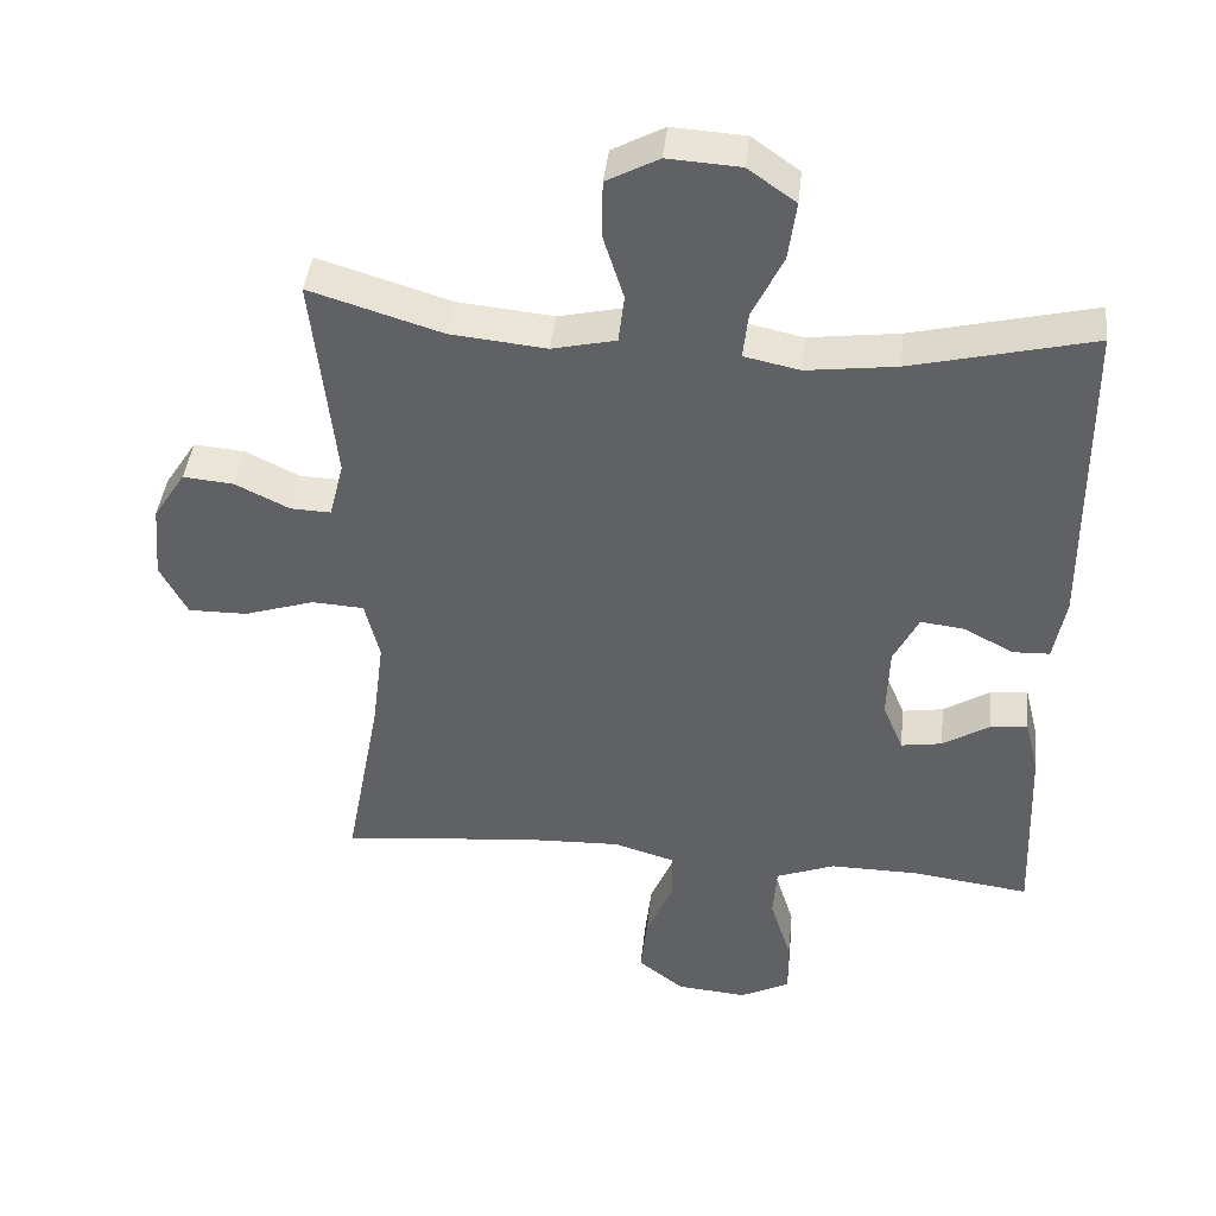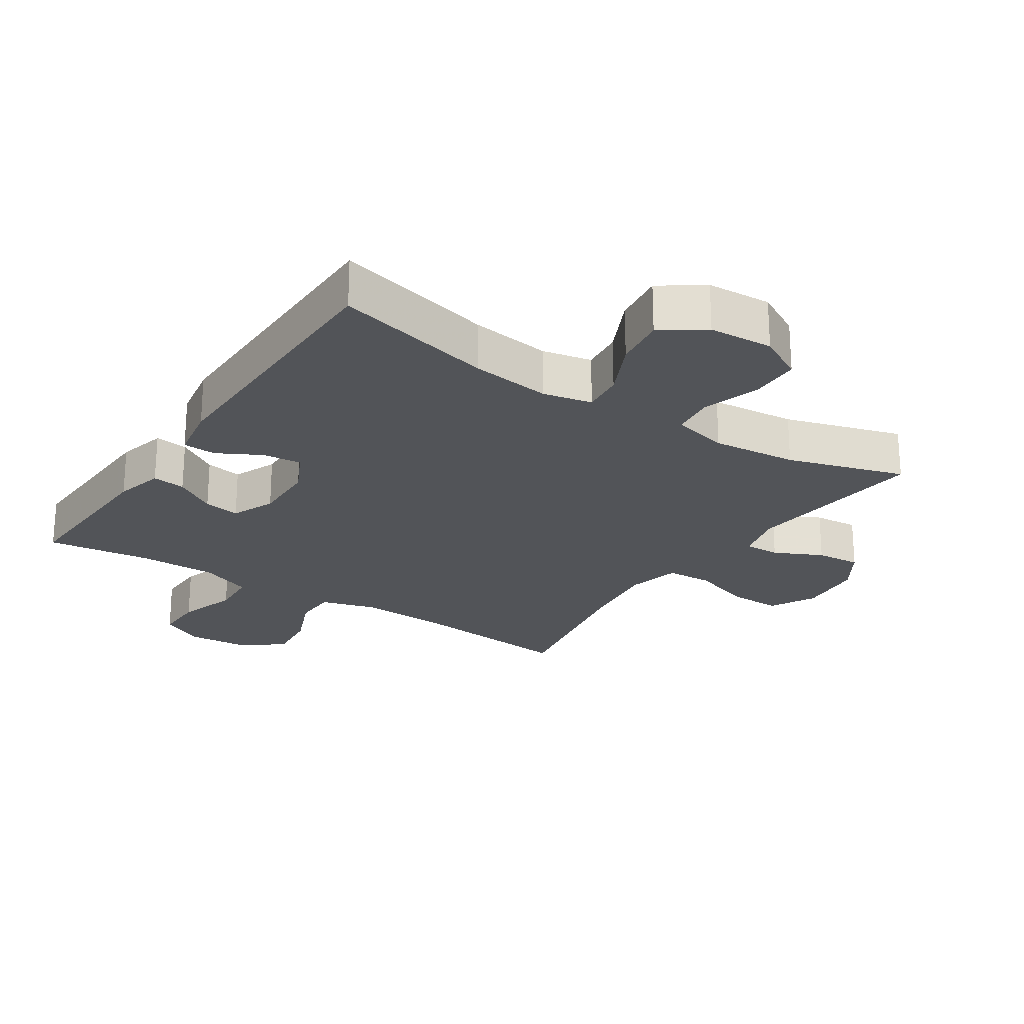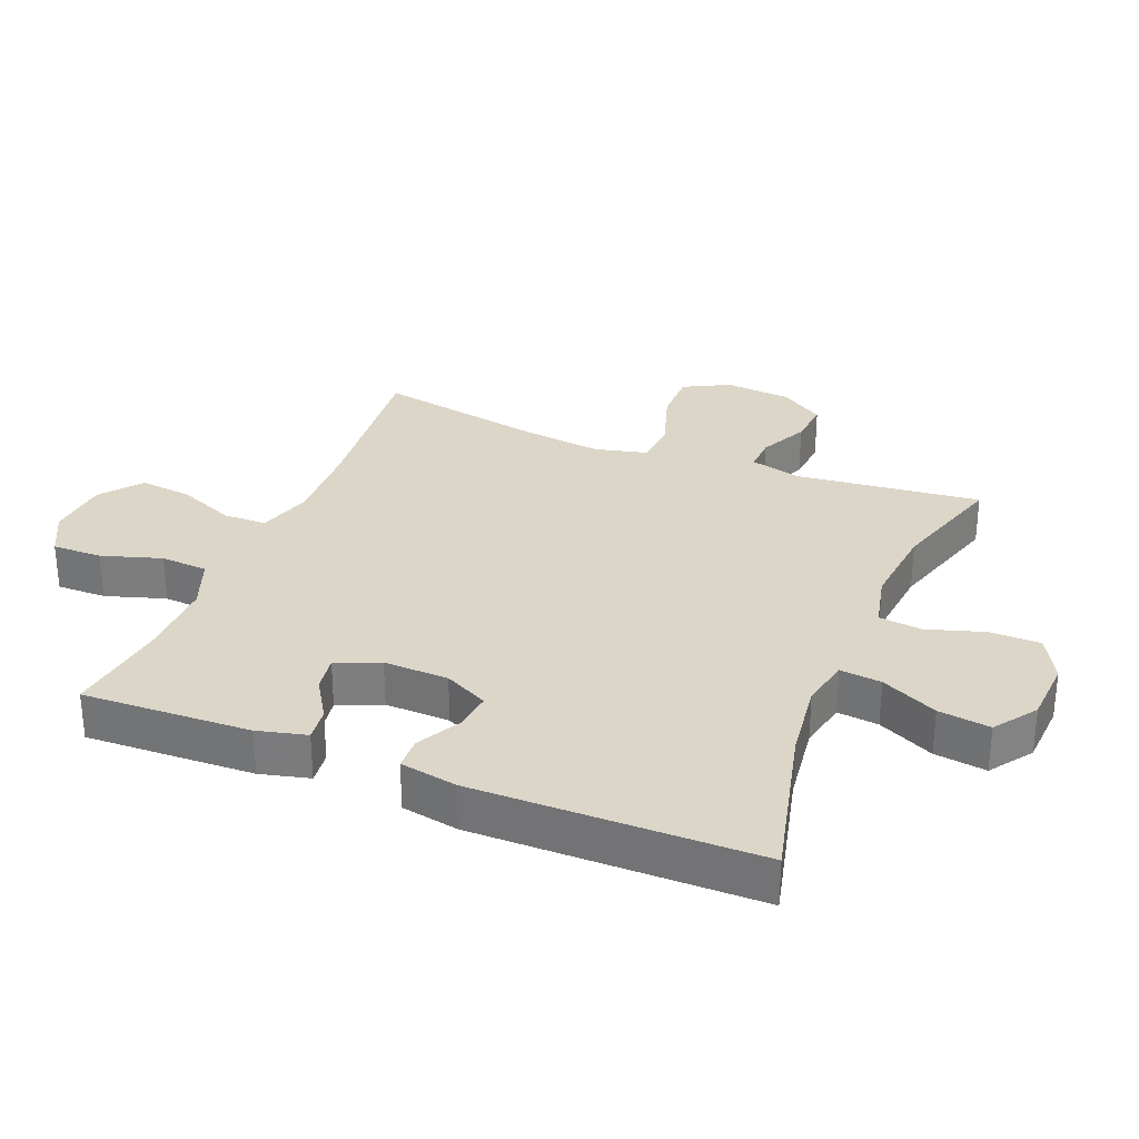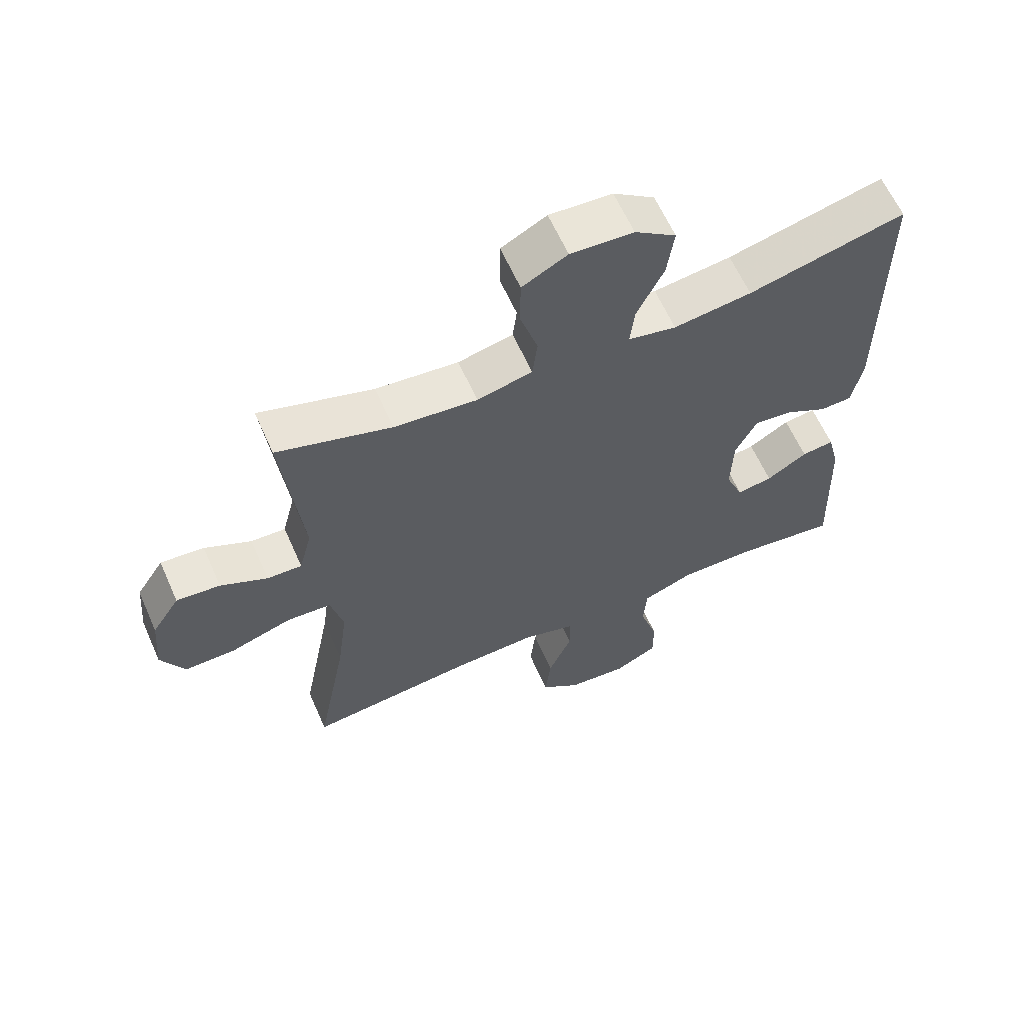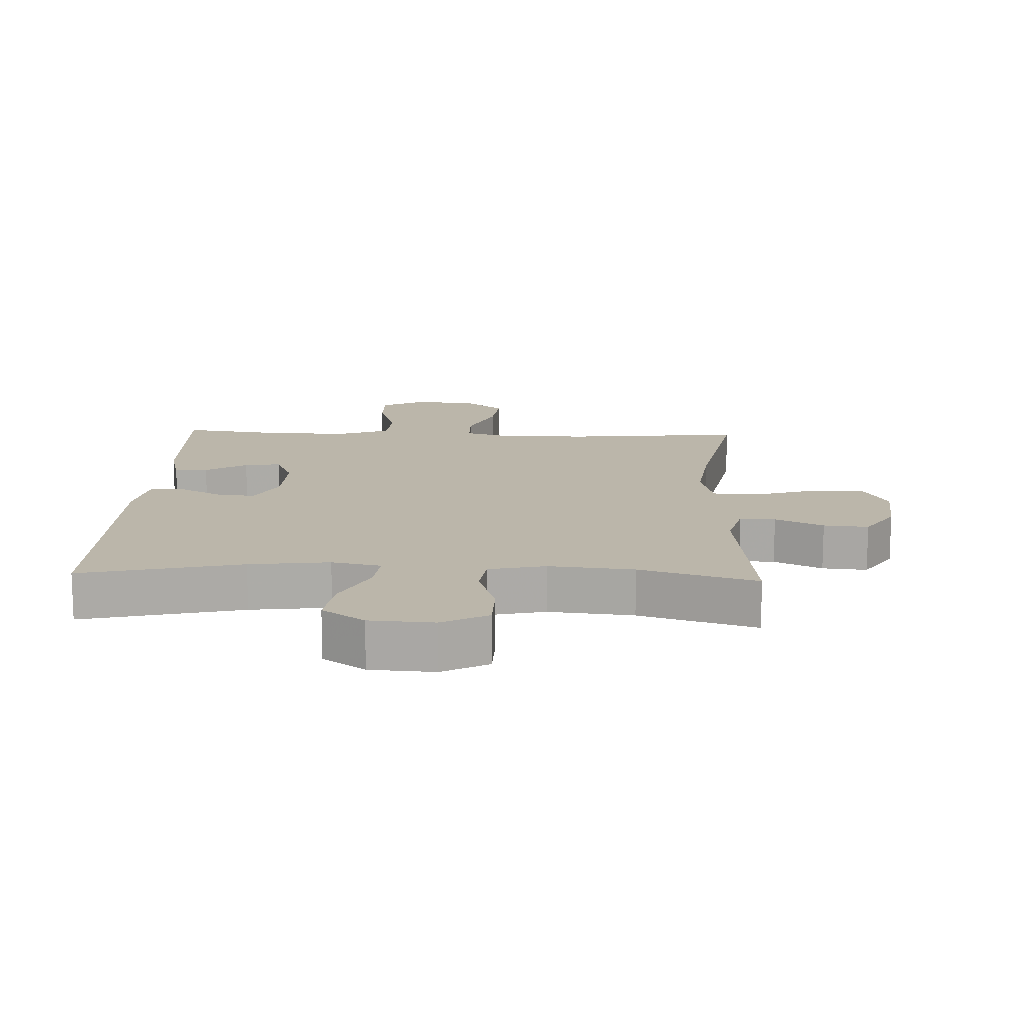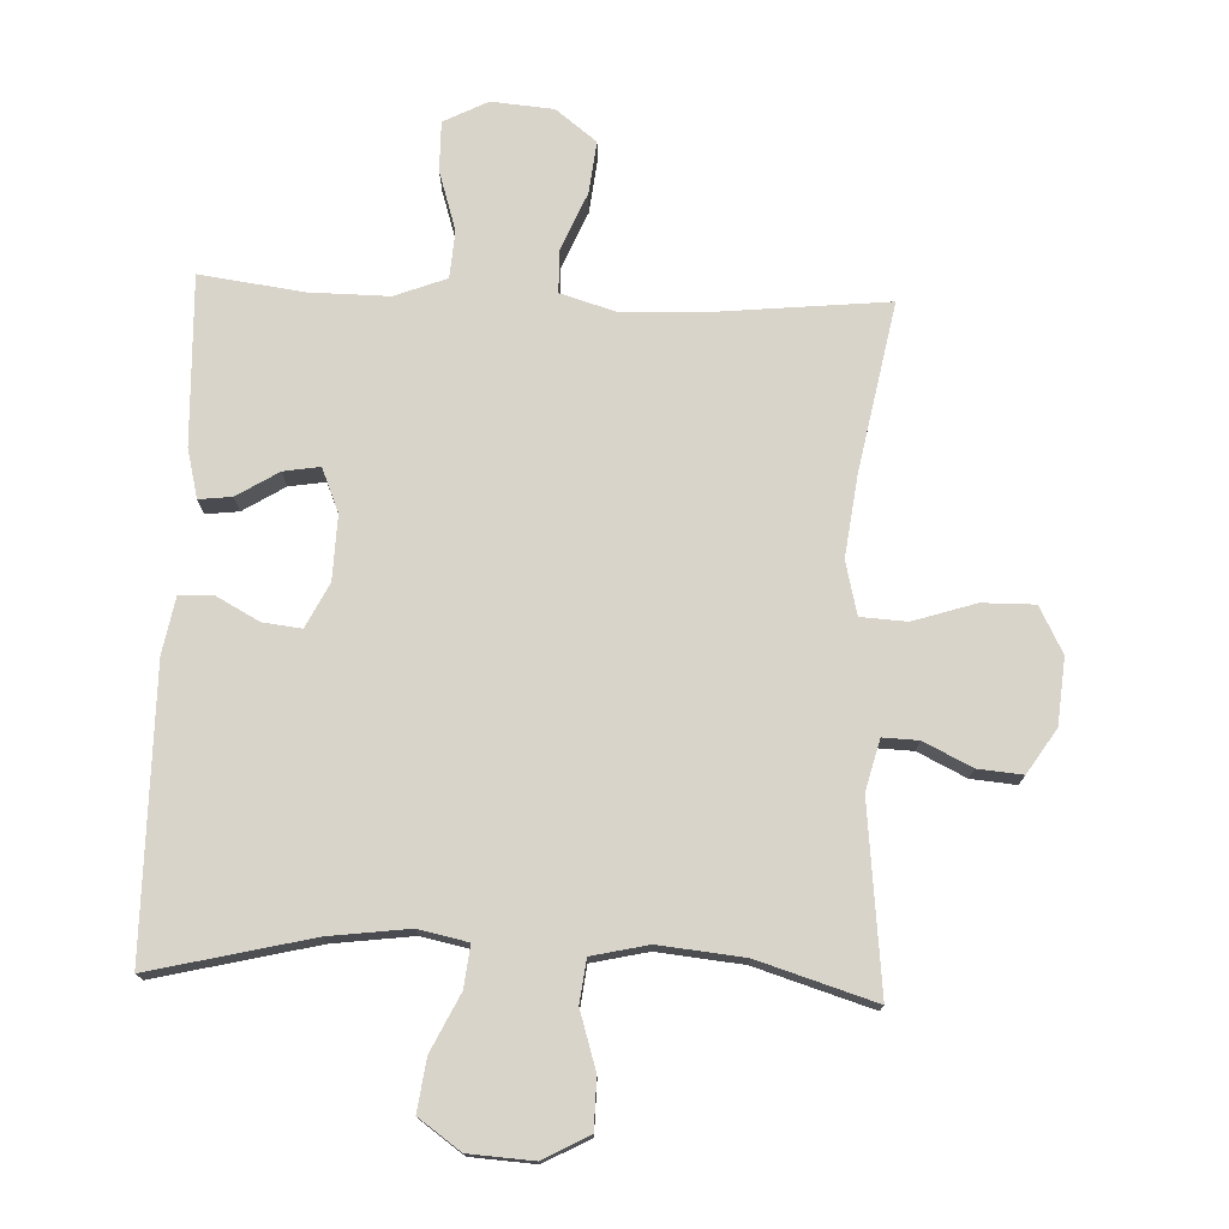
<metadata>
{"format":"obj","ext":"obj","renderer":"f3d","projection":"perspective","resolution":1024,"background":"white","views":[{"elev":41.9,"azim":-173.8,"up":"+Z"},{"elev":-23.3,"azim":-33.6,"up":"+Y"},{"elev":30.2,"azim":-68.0,"up":"+Y"},{"elev":62.2,"azim":156.1,"up":"+Z"},{"elev":14.1,"azim":2.4,"up":"+Y"},{"elev":75.1,"azim":2.4,"up":"+Y"}]}
</metadata>
<code>
v 0.5 0.07 -0.5
v 0.235 0.07 -0.473
v 0.103 0.07 -0.468
v 0.019 0.07 -0.493
v 0.018 0.07 -0.56
v 0.055 0.07 -0.648
v 0.064 0.07 -0.729
v 0.001 0.07 -0.778
v -0.095 0.07 -0.786
v -0.163 0.07 -0.751
v -0.162 0.07 -0.674
v -0.133 0.07 -0.582
v -0.138 0.07 -0.509
v -0.218 0.07 -0.478
v -0.34 0.07 -0.479
v -0.5 0.07 -0.5
v -0.49 0.07 -0.24
v -0.471 0.07 -0.164
v -0.42 0.07 -0.17
v -0.356 0.07 -0.21
v -0.3 0.07 -0.219
v -0.272 0.07 -0.152
v -0.275 0.07 -0.052
v -0.309 0.07 0.016
v -0.369 0.07 0.009
v -0.436 0.07 -0.027
v -0.487 0.07 -0.025
v -0.503 0.07 0.063
v -0.5 0.07 0.5
v -0.253 0.07 0.44
v -0.13 0.07 0.424
v -0.054 0.07 0.44
v -0.061 0.07 0.504
v -0.103 0.07 0.591
v -0.114 0.07 0.671
v -0.049 0.07 0.717
v 0.05 0.07 0.723
v 0.121 0.07 0.685
v 0.122 0.07 0.607
v 0.094 0.07 0.518
v 0.102 0.07 0.452
v 0.189 0.07 0.432
v 0.32 0.07 0.445
v 0.5 0.07 0.5
v 0.469 0.07 0.214
v 0.489 0.07 0.136
v 0.544 0.07 0.138
v 0.618 0.07 0.174
v 0.687 0.07 0.18
v 0.731 0.07 0.112
v 0.74 0.07 0.01
v 0.703 0.07 -0.061
v 0.622 0.07 -0.06
v 0.526 0.07 -0.029
v 0.455 0.07 -0.033
v 0.435 0.07 -0.115
v 0.451 0.07 -0.241
v 0.5 0 -0.5
v 0.235 0 -0.473
v 0.103 0 -0.468
v 0.019 0 -0.493
v 0.018 0 -0.56
v 0.055 0 -0.648
v 0.064 0 -0.729
v 0.001 0 -0.778
v -0.095 0 -0.786
v -0.163 0 -0.751
v -0.162 0 -0.674
v -0.133 0 -0.582
v -0.138 0 -0.509
v -0.218 0 -0.478
v -0.34 0 -0.479
v -0.5 0 -0.5
v -0.49 0 -0.24
v -0.471 0 -0.164
v -0.42 0 -0.17
v -0.356 0 -0.21
v -0.3 0 -0.219
v -0.272 0 -0.152
v -0.275 0 -0.052
v -0.309 0 0.016
v -0.369 0 0.009
v -0.436 0 -0.027
v -0.487 0 -0.025
v -0.503 0 0.063
v -0.5 0 0.5
v -0.253 0 0.44
v -0.13 0 0.424
v -0.054 0 0.44
v -0.061 0 0.504
v -0.103 0 0.591
v -0.114 0 0.671
v -0.049 0 0.717
v 0.05 0 0.723
v 0.121 0 0.685
v 0.122 0 0.607
v 0.094 0 0.518
v 0.102 0 0.452
v 0.189 0 0.432
v 0.32 0 0.445
v 0.5 0 0.5
v 0.469 0 0.214
v 0.489 0 0.136
v 0.544 0 0.138
v 0.618 0 0.174
v 0.687 0 0.18
v 0.731 0 0.112
v 0.74 0 0.01
v 0.703 0 -0.061
v 0.622 0 -0.06
v 0.526 0 -0.029
v 0.455 0 -0.033
v 0.435 0 -0.115
v 0.451 0 -0.241
f 51 52 53 54
f 51 54 55
f 50 51 55
f 47 48 49 50
f 46 47 50 55
f 45 46 55 56
f 43 44 45
f 42 43 45 56
f 37 38 39 40
f 37 40 41
f 36 37 41
f 33 34 35 36
f 32 33 36 41
f 31 32 41 42
f 27 28 29 30
f 25 26 27 30
f 24 25 30 31
f 23 24 31 42
f 17 18 19 20
f 15 16 17 20
f 14 15 20 21
f 13 14 21 22
f 9 10 11 12
f 9 12 13
f 8 9 13
f 5 6 7 8
f 4 5 8 13
f 3 4 13 22
f 57 1 2
f 23 42 56 57
f 22 23 57
f 2 3 22 57
f 111 110 109 108
f 112 111 108
f 112 108 107
f 107 106 105 104
f 112 107 104 103
f 113 112 103 102
f 102 101 100
f 113 102 100 99
f 97 96 95 94
f 98 97 94
f 98 94 93
f 93 92 91 90
f 98 93 90 89
f 99 98 89 88
f 87 86 85 84
f 87 84 83 82
f 88 87 82 81
f 99 88 81 80
f 77 76 75 74
f 77 74 73 72
f 78 77 72 71
f 79 78 71 70
f 69 68 67 66
f 70 69 66
f 70 66 65
f 65 64 63 62
f 70 65 62 61
f 79 70 61 60
f 59 58 114
f 114 113 99 80
f 114 80 79
f 114 79 60 59
f 1 58 59 2
f 2 59 60 3
f 3 60 61 4
f 4 61 62 5
f 5 62 63 6
f 6 63 64 7
f 7 64 65 8
f 8 65 66 9
f 9 66 67 10
f 10 67 68 11
f 11 68 69 12
f 12 69 70 13
f 13 70 71 14
f 14 71 72 15
f 15 72 73 16
f 16 73 74 17
f 17 74 75 18
f 18 75 76 19
f 19 76 77 20
f 20 77 78 21
f 21 78 79 22
f 22 79 80 23
f 23 80 81 24
f 24 81 82 25
f 25 82 83 26
f 26 83 84 27
f 27 84 85 28
f 28 85 86 29
f 29 86 87 30
f 30 87 88 31
f 31 88 89 32
f 32 89 90 33
f 33 90 91 34
f 34 91 92 35
f 35 92 93 36
f 36 93 94 37
f 37 94 95 38
f 38 95 96 39
f 39 96 97 40
f 40 97 98 41
f 41 98 99 42
f 42 99 100 43
f 43 100 101 44
f 44 101 102 45
f 45 102 103 46
f 46 103 104 47
f 47 104 105 48
f 48 105 106 49
f 49 106 107 50
f 50 107 108 51
f 51 108 109 52
f 52 109 110 53
f 53 110 111 54
f 54 111 112 55
f 55 112 113 56
f 56 113 114 57
f 57 114 58 1

</code>
